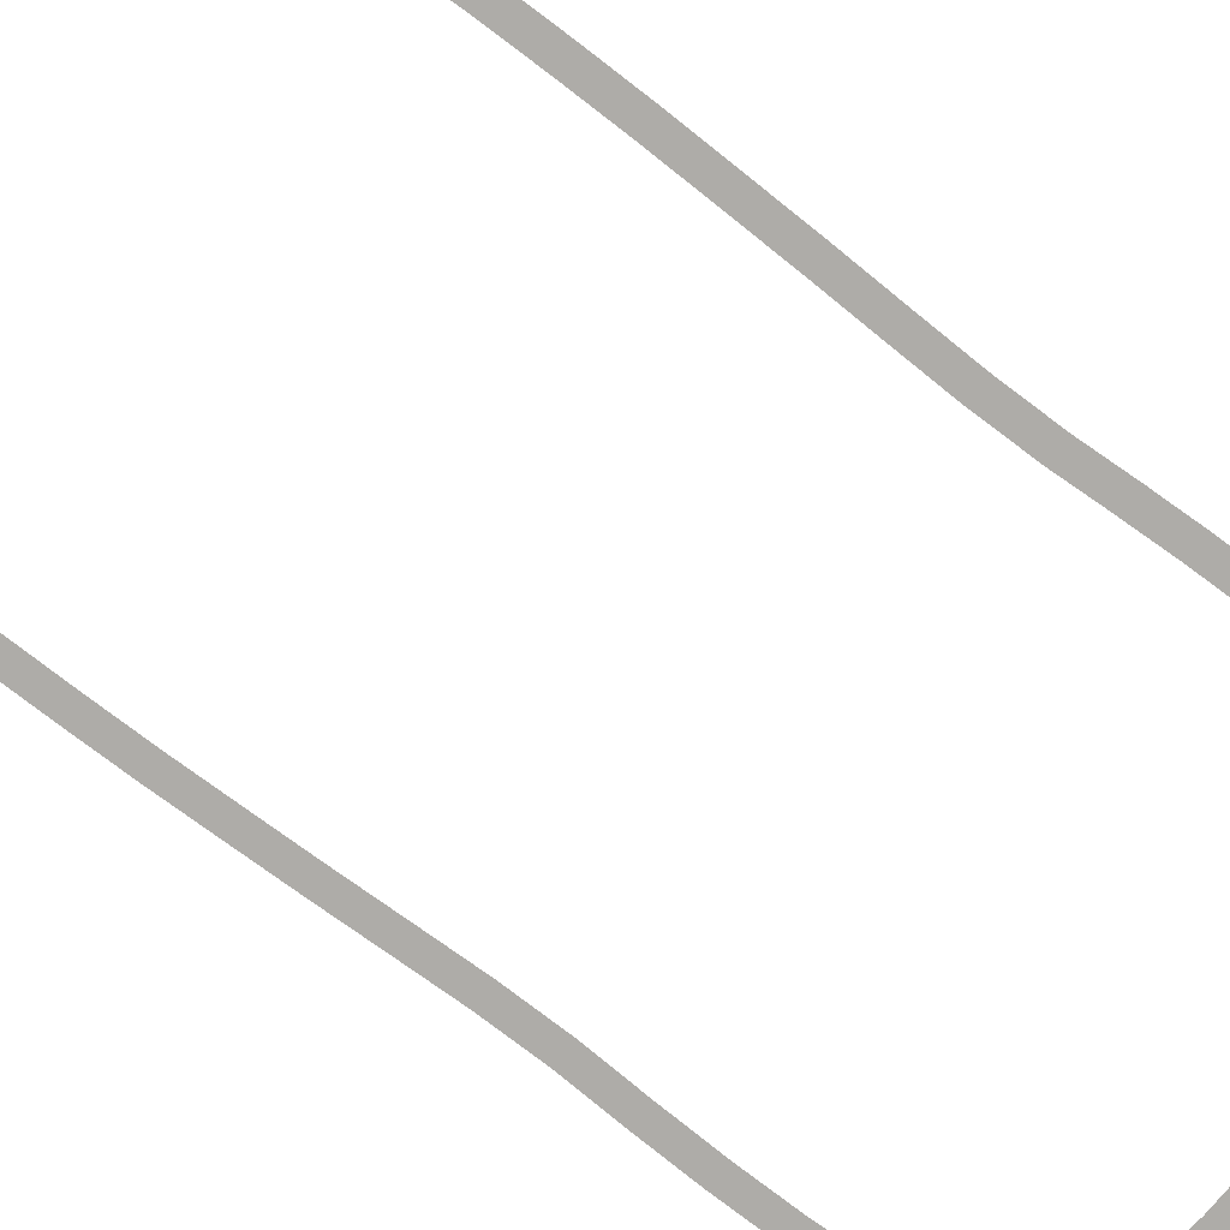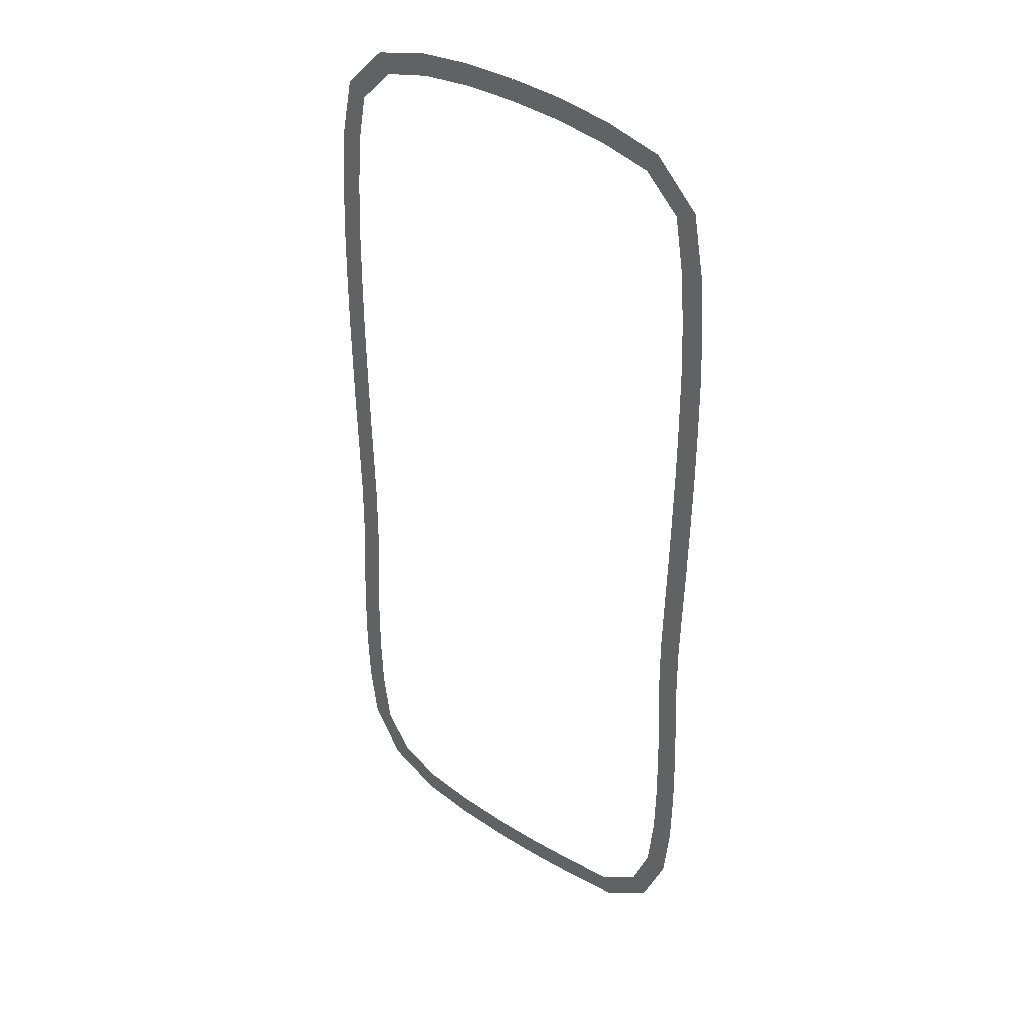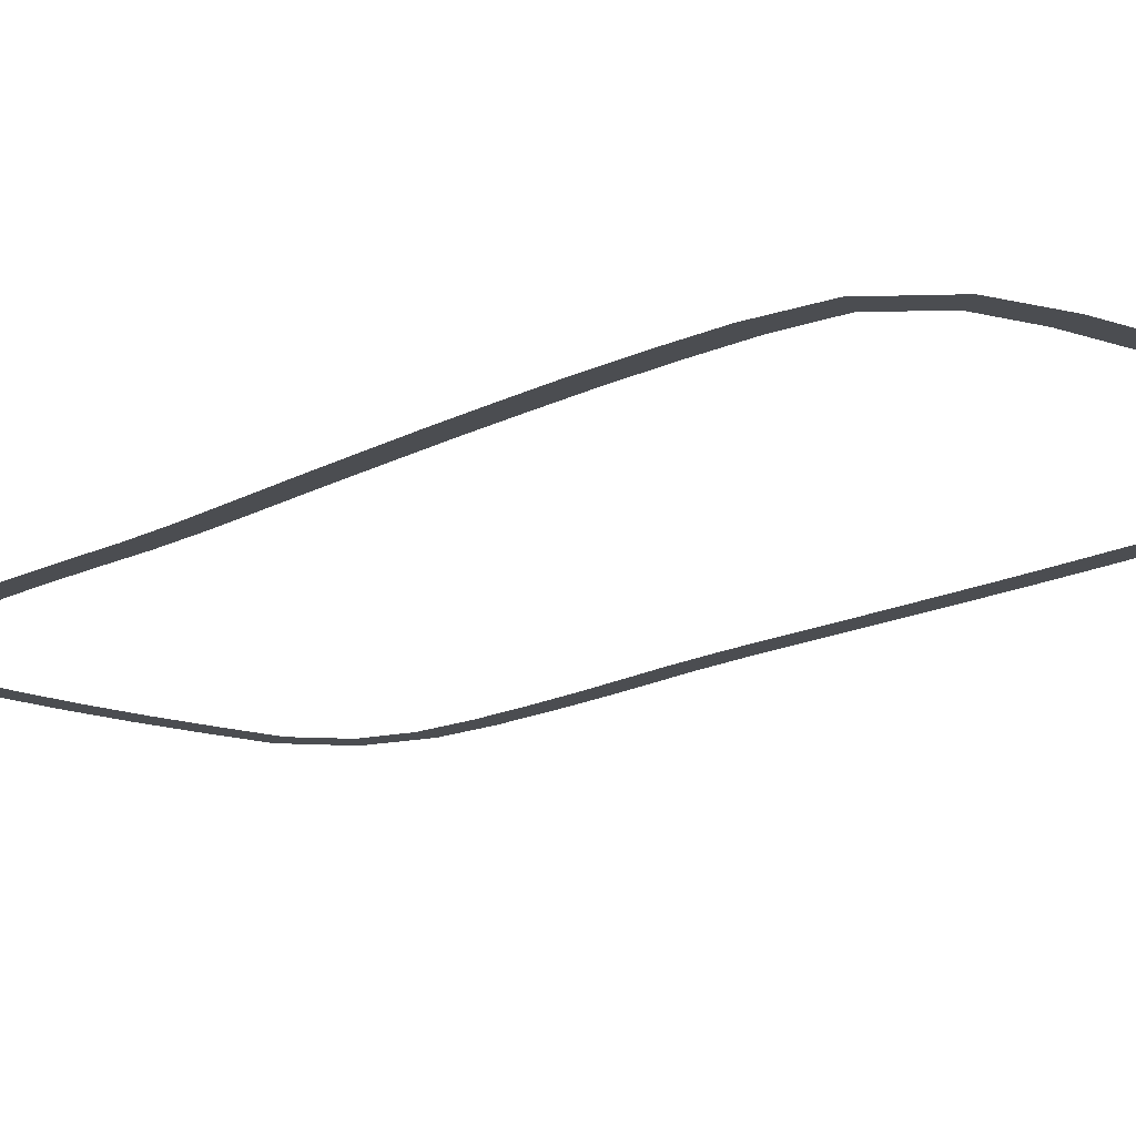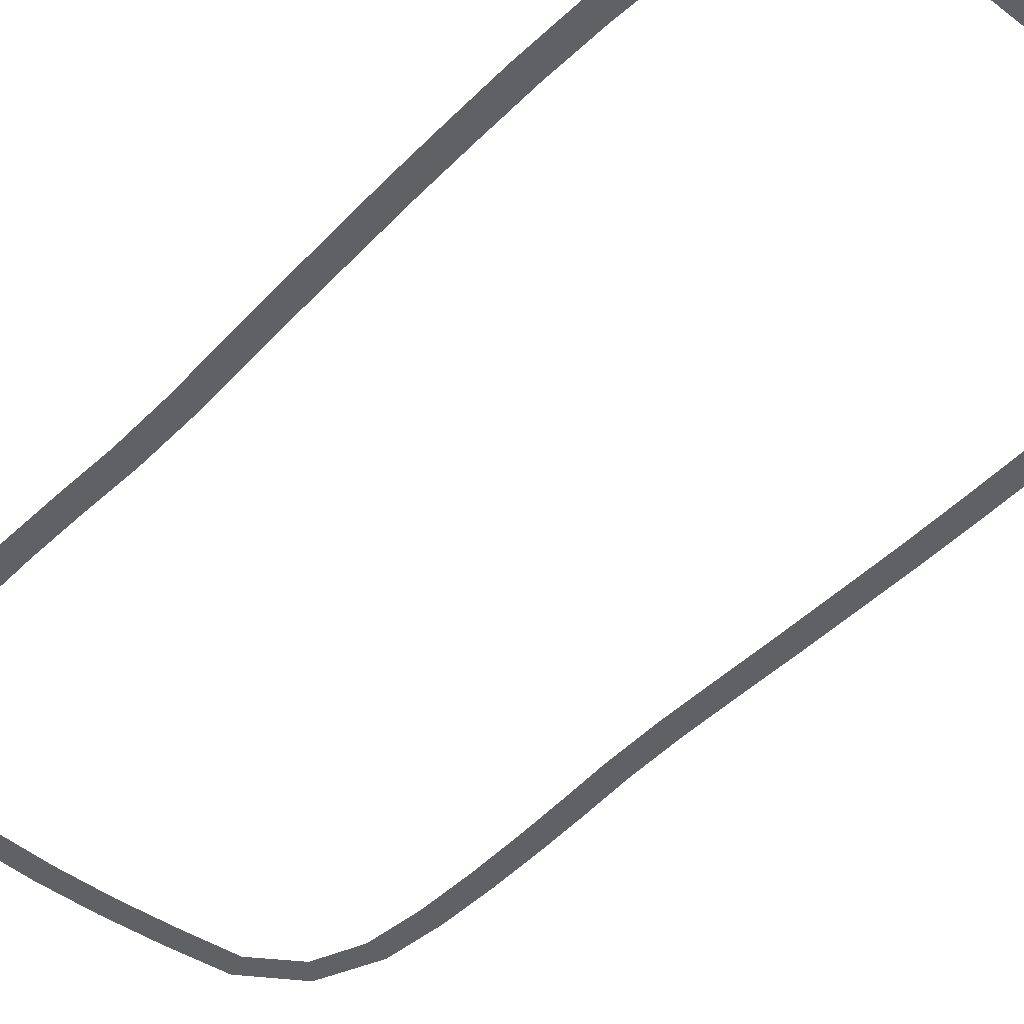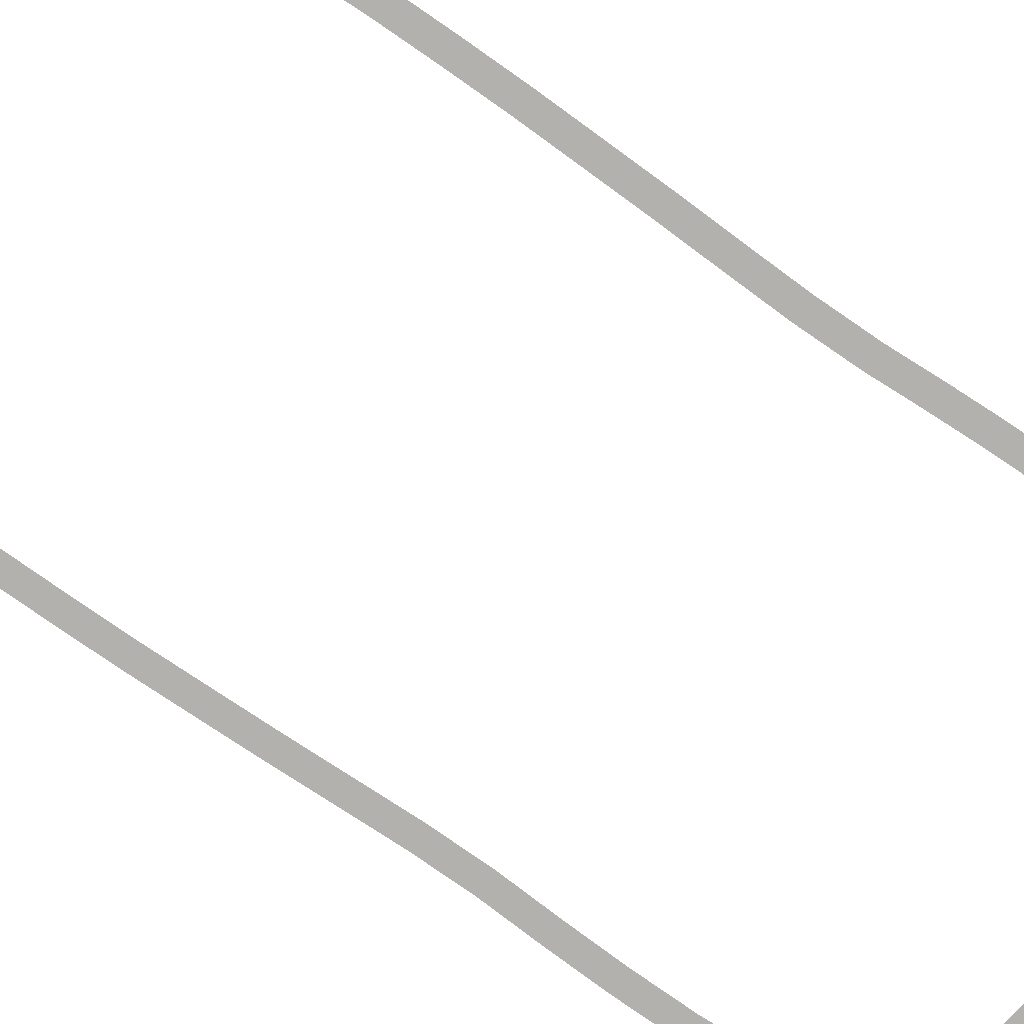
<metadata>
{"format":"obj","ext":"obj","renderer":"f3d","projection":"perspective","resolution":1024,"background":"white","views":[{"elev":-76.8,"azim":52.6,"up":"+Y"},{"elev":35.9,"azim":40.4,"up":"+Z"},{"elev":-15.6,"azim":-41.5,"up":"+Y"},{"elev":-48.2,"azim":-41.6,"up":"+Y"},{"elev":-79.3,"azim":55.2,"up":"+Y"}]}
</metadata>
<code>
o 平面.001
v 4.208 -1e-06 -60.27
v -3.742 1e-06 -60.71
v 5.007 -0 -80.25
v -2.951 0 -80.52
v 5.007 -0 -80.25
v -2.951 0 -80.52
v 5.324 -0 -100.3
v -2.638 0 -100.3
v 5.324 -0 -100.3
v -2.638 0 -100.3
v 4.884 -0 -120.4
v -3.062 0 -119.9
v 4.884 -0 -120.4
v -3.062 0 -119.9
v 2.722 -0 -140.6
v -5.135 0 -139.3
v 2.722 -0 -140.6
v -5.135 0 -139.3
v -6.083 -0 -160.6
v -11.8 1e-06 -155.1
v -6.083 -0 -160.6
v -11.8 1e-06 -155.1
v -23.99 -0 -172.8
v -26.3 0 -165.2
v -23.99 -0 -172.8
v -26.3 0 -165.2
v -44.48 -0 -175.2
v -45.27 0 -167.3
v -44.48 -0 -175.2
v -45.27 0 -167.3
v -64.5 -0 -176.8
v -64.94 0 -168.8
v -64.5 -0 -176.8
v -64.94 0 -168.8
v -84.64 -0 -177.3
v -84.59 0 -169.3
v -84.64 -0 -177.3
v -84.59 0 -169.3
v -104.8 -1e-06 -176.6
v -104.2 1e-06 -168.7
v -104.8 -1e-06 -176.6
v -104.2 1e-06 -168.7
v -125 -0 -173.9
v -123.5 0 -166.1
v -125 -0 -173.9
v -123.5 -0 -166.1
v -144.8 -0 -164.7
v -139.1 0 -159.1
v -144.8 -0 -164.7
v -139.1 0 -159.1
v -156.5 -0 -146.5
v -148.8 0 -144.7
v -156.5 -0 -146.5
v -148.8 0 -144.7
v -159.4 0 -126.3
v -151.5 0 -125.5
v -159.4 -0 -126.3
v -151.5 0 -125.5
v -160.3 -0 -106
v -152.3 0 -106
v -160.3 -0 -106
v -152.3 0 -106
v -160.2 0 -86.01
v -152.2 -0 -86.22
v -160.2 -0 -86.01
v -152.2 0 -86.22
v -159.5 -0 -66.05
v -151.5 0 -66.39
v -159.5 -0 -66.05
v -151.5 0 -66.39
v -158.5 -0 -46.21
v -150.5 0 -46.47
v -158.5 -0 -46.21
v -150.5 0 -46.47
v -158.4 -1e-06 -26.5
v -150.4 1e-06 -26.38
v -158.4 -1e-06 -26.5
v -150.4 1e-06 -26.38
v -159 0 -6.684
v -151 -0 -6.397
v -159 0 -6.684
v -151 -0 -6.397
v -159.6 -0 13.27
v -151.6 0 13.44
v -159.6 -0 13.27
v -151.6 0 13.44
v -160 -0 33.16
v -152 0 33.35
v -160 -0 33.16
v -152 0 33.35
v -160.4 -0 53.11
v -152.4 0 53.21
v -160.4 -0 53.11
v -152.4 0 53.21
v -160.4 -1e-06 73.08
v -152.5 1e-06 73.05
v -160.4 -0 73.08
v -152.5 0 73.05
v -160.3 -0 93.04
v -152.3 0 92.9
v -160.3 0 93.04
v -152.3 -0 92.9
v -159.5 -0 113.1
v -151.6 -0 112.6
v -159.5 -0 113.1
v -151.6 -0 112.6
v -158.1 -1e-06 133.1
v -150.1 1e-06 132.3
v -158.1 -0 133.1
v -150.1 0 132.3
v -153.7 -1e-06 154.1
v -146.8 1e-06 150.1
v -153.7 -1e-06 154.1
v -146.8 1e-06 150.1
v -138.2 -1e-06 169.5
v -134.3 1e-06 162.6
v -138.2 -0 169.5
v -134.3 0 162.6
v -117.6 -0 174.8
v -116.5 0 166.9
v -117.6 -0 174.8
v -116.5 0 166.9
v -97.36 -0 176.7
v -97.04 0 168.7
v -97.36 -1e-06 176.7
v -97.04 1e-06 168.7
v -77.26 0 176.9
v -77.33 -0 169
v -77.26 -0 176.9
v -77.33 0 169
v -57.05 0 175.9
v -57.79 -0 168
v -57.05 -1e-06 175.9
v -57.79 0 168
v -37.29 -0 173.3
v -38.1 0 165.4
v -37.29 -0 173.3
v -38.1 0 165.4
v -16.52 -0 168.2
v -20.59 0 161.4
v -16.52 -0 168.2
v -20.59 0 161.4
v -0.9289 -1e-06 152.6
v -8.124 1e-06 149.2
v -0.9288 -1e-06 152.6
v -8.124 1e-06 149.2
v 2.861 -1e-06 131.8
v -5.038 1e-06 130.8
v 2.861 -0 131.8
v -5.038 0 130.8
v 4.623 -0 111.7
v -3.327 0 111.3
v 4.623 -0 111.7
v -3.327 0 111.3
v 5.333 -0 91.66
v -2.628 0 91.53
v 5.333 -0 91.66
v -2.628 0 91.53
v 5.483 -0 71.71
v -2.479 0 71.68
v 5.483 -0 71.71
v -2.479 0 71.68
v 5.403 -0 51.73
v -2.558 0 51.84
v 5.403 -1e-06 51.73
v -2.558 1e-06 51.84
v 5.002 -0 31.8
v -2.958 0 31.98
v 5.002 -0 31.8
v -2.958 0 31.98
v 4.571 -1e-06 11.89
v -3.389 1e-06 12.08
v 4.571 0 11.89
v -3.389 0 12.08
v 3.936 -0 -8.052
v -4.02 0 -7.764
v 3.936 -0 -8.052
v -4.02 0 -7.764
v 3.397 -0 -27.85
v -4.564 0 -27.76
v 3.397 -0 -27.85
v -4.564 0 -27.76
v 3.549 -0 -47.56
v -4.408 0 -47.85
v 3.549 -0 -47.56
v -4.408 0 -47.85
v 4.56 -0 -67.43
v -3.396 0 -67.75
f 2 3 1
f 2 4 3
f 6 7 5
f 6 8 7
f 10 11 9
f 10 12 11
f 14 15 13
f 14 16 15
f 18 19 17
f 18 20 19
f 22 23 21
f 22 24 23
f 26 27 25
f 26 28 27
f 30 31 29
f 30 32 31
f 34 35 33
f 34 36 35
f 38 39 37
f 38 40 39
f 42 43 41
f 42 44 43
f 46 47 45
f 46 48 47
f 50 51 49
f 50 52 51
f 54 55 53
f 54 56 55
f 58 59 57
f 58 60 59
f 62 63 61
f 62 64 63
f 66 67 65
f 66 68 67
f 70 71 69
f 70 72 71
f 74 75 73
f 74 76 75
f 78 79 77
f 78 80 79
f 82 83 81
f 82 84 83
f 86 87 85
f 86 88 87
f 90 91 89
f 90 92 91
f 94 95 93
f 94 96 95
f 98 99 97
f 98 100 99
f 102 103 101
f 102 104 103
f 106 107 105
f 106 108 107
f 110 111 109
f 110 112 111
f 114 115 113
f 114 116 115
f 118 119 117
f 118 120 119
f 122 123 121
f 122 124 123
f 126 127 125
f 126 128 127
f 130 131 129
f 130 132 131
f 134 135 133
f 134 136 135
f 138 139 137
f 138 140 139
f 142 143 141
f 142 144 143
f 146 147 145
f 146 148 147
f 150 151 149
f 150 152 151
f 154 155 153
f 154 156 155
f 158 159 157
f 158 160 159
f 162 163 161
f 162 164 163
f 166 167 165
f 166 168 167
f 170 171 169
f 170 172 171
f 174 175 173
f 174 176 175
f 178 179 177
f 178 180 179
f 182 183 181
f 182 184 183
f 186 187 185
f 186 188 187

</code>
